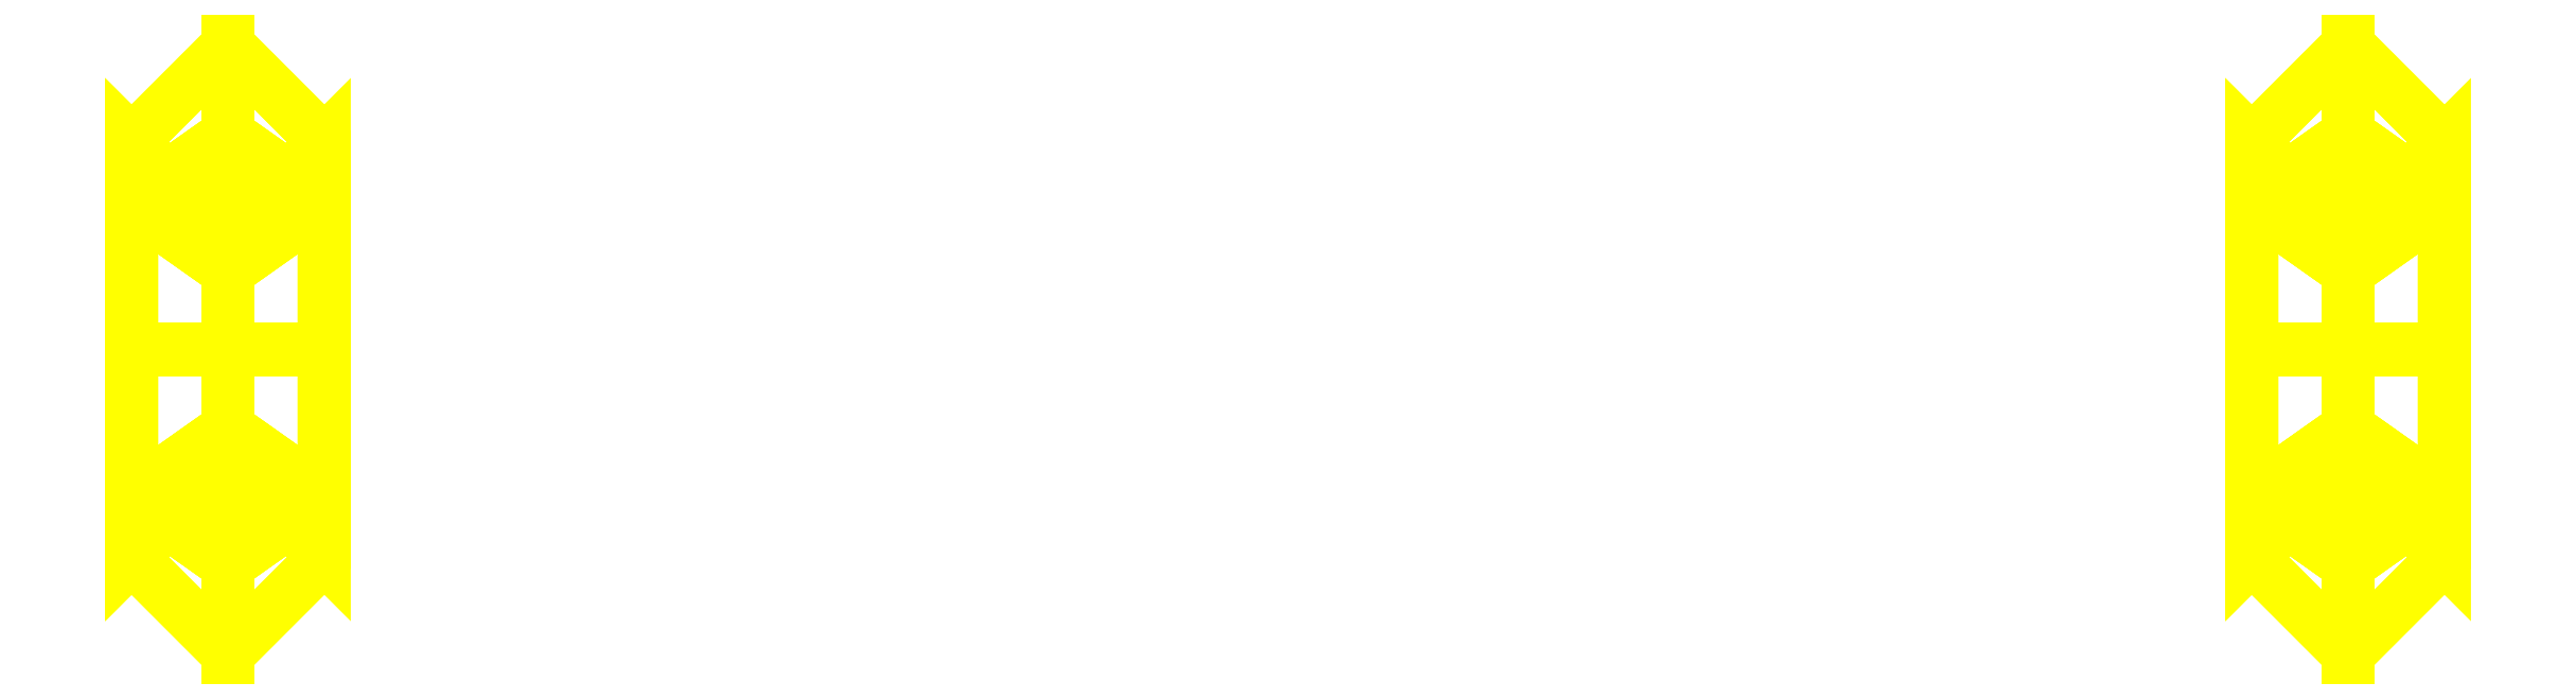
<metadata>
{"format":"dxf","ext":"dxf","renderer":"ezdxf+matplotlib","layout":"modelspace","background":"white","min_lineweight":24,"dpi":150}
</metadata>
<code>
0
SECTION
2
ENTITIES
0
3DFACE
8
WHEELS
10
-1.3
20
0.28
30
1e-16
11
-1.43
21
0.15
31
1e-16
12
-1.43
22
0.1061
32
-0.1061
13
-1.3
23
0.198
33
-0.198
0
3DFACE
8
WHEELS
10
-1.43
20
0.15
30
1e-16
11
-1.56
21
0.28
31
1e-16
12
-1.56
22
0.198
32
-0.198
13
-1.43
23
0.1061
33
-0.1061
0
3DFACE
8
WHEELS
10
-1.56
20
0.28
30
1e-16
11
-1.43
21
0.41
31
1e-16
12
-1.43
22
0.2899
32
-0.2899
13
-1.56
23
0.198
33
-0.198
0
3DFACE
8
WHEELS
10
-1.43
20
0.41
30
1e-16
11
-1.3
21
0.28
31
1e-16
12
-1.3
22
0.198
32
-0.198
13
-1.43
23
0.2899
33
-0.2899
0
3DFACE
8
WHEELS
10
-1.3
20
0.198
30
-0.198
11
-1.43
21
0.1061
31
-0.1061
12
-1.43
22
-9e-16
32
-0.15
13
-1.3
23
-9e-16
33
-0.28
0
3DFACE
8
WHEELS
10
-1.43
20
0.1061
30
-0.1061
11
-1.56
21
0.198
31
-0.198
12
-1.56
22
-9e-16
32
-0.28
13
-1.43
23
-9e-16
33
-0.15
0
3DFACE
8
WHEELS
10
-1.56
20
0.198
30
-0.198
11
-1.43
21
0.2899
31
-0.2899
12
-1.43
22
-9e-16
32
-0.41
13
-1.56
23
-9e-16
33
-0.28
0
3DFACE
8
WHEELS
10
-1.43
20
0.2899
30
-0.2899
11
-1.3
21
0.198
31
-0.198
12
-1.3
22
-9e-16
32
-0.28
13
-1.43
23
-9e-16
33
-0.41
0
3DFACE
8
WHEELS
10
-1.3
20
-9e-16
30
-0.28
11
-1.43
21
-9e-16
31
-0.15
12
-1.43
22
-0.1061
32
-0.1061
13
-1.3
23
-0.198
33
-0.198
0
3DFACE
8
WHEELS
10
-1.43
20
-9e-16
30
-0.15
11
-1.56
21
-9e-16
31
-0.28
12
-1.56
22
-0.198
32
-0.198
13
-1.43
23
-0.1061
33
-0.1061
0
3DFACE
8
WHEELS
10
-1.56
20
-9e-16
30
-0.28
11
-1.43
21
-9e-16
31
-0.41
12
-1.43
22
-0.2899
32
-0.2899
13
-1.56
23
-0.198
33
-0.198
0
3DFACE
8
WHEELS
10
-1.43
20
-9e-16
30
-0.41
11
-1.3
21
-9e-16
31
-0.28
12
-1.3
22
-0.198
32
-0.198
13
-1.43
23
-0.2899
33
-0.2899
0
3DFACE
8
WHEELS
10
-1.3
20
-0.198
30
-0.198
11
-1.43
21
-0.1061
31
-0.1061
12
-1.43
22
-0.15
32
-8e-16
13
-1.3
23
-0.28
33
-8e-16
0
3DFACE
8
WHEELS
10
-1.43
20
-0.1061
30
-0.1061
11
-1.56
21
-0.198
31
-0.198
12
-1.56
22
-0.28
32
-8e-16
13
-1.43
23
-0.15
33
-8e-16
0
3DFACE
8
WHEELS
10
-1.56
20
-0.198
30
-0.198
11
-1.43
21
-0.2899
31
-0.2899
12
-1.43
22
-0.41
32
-8e-16
13
-1.56
23
-0.28
33
-8e-16
0
3DFACE
8
WHEELS
10
-1.43
20
-0.2899
30
-0.2899
11
-1.3
21
-0.198
31
-0.198
12
-1.3
22
-0.28
32
-8e-16
13
-1.43
23
-0.41
33
-8e-16
0
3DFACE
8
WHEELS
10
-1.3
20
-0.28
30
-8e-16
11
-1.43
21
-0.15
31
-8e-16
12
-1.43
22
-0.1061
32
0.1061
13
-1.3
23
-0.198
33
0.198
0
3DFACE
8
WHEELS
10
-1.43
20
-0.15
30
-8e-16
11
-1.56
21
-0.28
31
-8e-16
12
-1.56
22
-0.198
32
0.198
13
-1.43
23
-0.1061
33
0.1061
0
3DFACE
8
WHEELS
10
-1.56
20
-0.28
30
-8e-16
11
-1.43
21
-0.41
31
-8e-16
12
-1.43
22
-0.2899
32
0.2899
13
-1.56
23
-0.198
33
0.198
0
3DFACE
8
WHEELS
10
-1.43
20
-0.41
30
-8e-16
11
-1.3
21
-0.28
31
-8e-16
12
-1.3
22
-0.198
32
0.198
13
-1.43
23
-0.2899
33
0.2899
0
3DFACE
8
WHEELS
10
-1.3
20
-0.198
30
0.198
11
-1.43
21
-0.1061
31
0.1061
12
-1.43
22
-2.7e-15
32
0.15
13
-1.3
23
-2.7e-15
33
0.28
0
3DFACE
8
WHEELS
10
-1.43
20
-0.1061
30
0.1061
11
-1.56
21
-0.198
31
0.198
12
-1.56
22
-2.7e-15
32
0.28
13
-1.43
23
-2.7e-15
33
0.15
0
3DFACE
8
WHEELS
10
-1.56
20
-0.198
30
0.198
11
-1.43
21
-0.2899
31
0.2899
12
-1.43
22
-2.7e-15
32
0.41
13
-1.56
23
-2.7e-15
33
0.28
0
3DFACE
8
WHEELS
10
-1.43
20
-0.2899
30
0.2899
11
-1.3
21
-0.198
31
0.198
12
-1.3
22
-2.7e-15
32
0.28
13
-1.43
23
-2.7e-15
33
0.41
0
3DFACE
8
WHEELS
10
-1.3
20
-2.7e-15
30
0.28
11
-1.43
21
-2.7e-15
31
0.15
12
-1.43
22
0.1061
32
0.1061
13
-1.3
23
0.198
33
0.198
0
3DFACE
8
WHEELS
10
-1.43
20
-2.7e-15
30
0.15
11
-1.56
21
-2.7e-15
31
0.28
12
-1.56
22
0.198
32
0.198
13
-1.43
23
0.1061
33
0.1061
0
3DFACE
8
WHEELS
10
-1.56
20
-2.7e-15
30
0.28
11
-1.43
21
-2.7e-15
31
0.41
12
-1.43
22
0.2899
32
0.2899
13
-1.56
23
0.198
33
0.198
0
3DFACE
8
WHEELS
10
-1.43
20
-2.7e-15
30
0.41
11
-1.3
21
-2.7e-15
31
0.28
12
-1.3
22
0.198
32
0.198
13
-1.43
23
0.2899
33
0.2899
0
3DFACE
8
WHEELS
10
-1.3
20
0.198
30
0.198
11
-1.43
21
0.1061
31
0.1061
12
-1.43
22
0.15
32
1e-16
13
-1.3
23
0.28
33
1e-16
0
3DFACE
8
WHEELS
10
-1.43
20
0.1061
30
0.1061
11
-1.56
21
0.198
31
0.198
12
-1.56
22
0.28
32
1e-16
13
-1.43
23
0.15
33
1e-16
0
3DFACE
8
WHEELS
10
-1.56
20
0.198
30
0.198
11
-1.43
21
0.2899
31
0.2899
12
-1.43
22
0.41
32
1e-16
13
-1.56
23
0.28
33
1e-16
0
3DFACE
8
WHEELS
10
-1.43
20
0.2899
30
0.2899
11
-1.3
21
0.198
31
0.198
12
-1.3
22
0.28
32
1e-16
13
-1.43
23
0.41
33
1e-16
0
3DFACE
8
WHEELS
10
1.43
20
0.2899
30
0.2899
11
1.56
21
0.198
31
0.198
12
1.56
22
0.28
32
1e-16
13
1.43
23
0.41
33
1e-16
0
3DFACE
8
WHEELS
10
1.3
20
0.198
30
0.198
11
1.43
21
0.2899
31
0.2899
12
1.43
22
0.41
32
1e-16
13
1.3
23
0.28
33
1e-16
0
3DFACE
8
WHEELS
10
1.43
20
-2.7e-15
30
0.41
11
1.56
21
-2.7e-15
31
0.28
12
1.56
22
0.198
32
0.198
13
1.43
23
0.2899
33
0.2899
0
3DFACE
8
WHEELS
10
1.3
20
-2.7e-15
30
0.28
11
1.43
21
-2.7e-15
31
0.41
12
1.43
22
0.2899
32
0.2899
13
1.3
23
0.198
33
0.198
0
3DFACE
8
WHEELS
10
1.43
20
-2.7e-15
30
0.15
11
1.3
21
-2.7e-15
31
0.28
12
1.3
22
0.198
32
0.198
13
1.43
23
0.1061
33
0.1061
0
3DFACE
8
WHEELS
10
1.56
20
-2.7e-15
30
0.28
11
1.43
21
-2.7e-15
31
0.15
12
1.43
22
0.1061
32
0.1061
13
1.56
23
0.198
33
0.198
0
3DFACE
8
WHEELS
10
1.43
20
-0.2899
30
0.2899
11
1.56
21
-0.198
31
0.198
12
1.56
22
-2.7e-15
32
0.28
13
1.43
23
-2.7e-15
33
0.41
0
3DFACE
8
WHEELS
10
1.3
20
-0.198
30
0.198
11
1.43
21
-0.2899
31
0.2899
12
1.43
22
-2.7e-15
32
0.41
13
1.3
23
-2.7e-15
33
0.28
0
3DFACE
8
WHEELS
10
1.43
20
-0.1061
30
0.1061
11
1.3
21
-0.198
31
0.198
12
1.3
22
-2.7e-15
32
0.28
13
1.43
23
-2.7e-15
33
0.15
0
3DFACE
8
WHEELS
10
1.56
20
-0.198
30
0.198
11
1.43
21
-0.1061
31
0.1061
12
1.43
22
-2.7e-15
32
0.15
13
1.56
23
-2.7e-15
33
0.28
0
3DFACE
8
WHEELS
10
1.43
20
-0.41
30
-8e-16
11
1.56
21
-0.28
31
-8e-16
12
1.56
22
-0.198
32
0.198
13
1.43
23
-0.2899
33
0.2899
0
3DFACE
8
WHEELS
10
1.3
20
-0.28
30
-8e-16
11
1.43
21
-0.41
31
-8e-16
12
1.43
22
-0.2899
32
0.2899
13
1.3
23
-0.198
33
0.198
0
3DFACE
8
WHEELS
10
1.43
20
-0.2899
30
-0.2899
11
1.56
21
-0.198
31
-0.198
12
1.56
22
-0.28
32
-8e-16
13
1.43
23
-0.41
33
-8e-16
0
3DFACE
8
WHEELS
10
1.3
20
-0.198
30
-0.198
11
1.43
21
-0.2899
31
-0.2899
12
1.43
22
-0.41
32
-8e-16
13
1.3
23
-0.28
33
-8e-16
0
3DFACE
8
WHEELS
10
1.43
20
-0.1061
30
-0.1061
11
1.3
21
-0.198
31
-0.198
12
1.3
22
-0.28
32
-8e-16
13
1.43
23
-0.15
33
-8e-16
0
3DFACE
8
WHEELS
10
1.56
20
-0.198
30
-0.198
11
1.43
21
-0.1061
31
-0.1061
12
1.43
22
-0.15
32
-8e-16
13
1.56
23
-0.28
33
-8e-16
0
3DFACE
8
WHEELS
10
1.43
20
-9e-16
30
-0.15
11
1.3
21
-9e-16
31
-0.28
12
1.3
22
-0.198
32
-0.198
13
1.43
23
-0.1061
33
-0.1061
0
3DFACE
8
WHEELS
10
1.56
20
-9e-16
30
-0.28
11
1.43
21
-9e-16
31
-0.15
12
1.43
22
-0.1061
32
-0.1061
13
1.56
23
-0.198
33
-0.198
0
3DFACE
8
WHEELS
10
1.43
20
0.1061
30
-0.1061
11
1.3
21
0.198
31
-0.198
12
1.3
22
-9e-16
32
-0.28
13
1.43
23
-9e-16
33
-0.15
0
3DFACE
8
WHEELS
10
1.56
20
0.198
30
-0.198
11
1.43
21
0.1061
31
-0.1061
12
1.43
22
-9e-16
32
-0.15
13
1.56
23
-9e-16
33
-0.28
0
3DFACE
8
WHEELS
10
1.43
20
0.41
30
1e-16
11
1.56
21
0.28
31
1e-16
12
1.56
22
0.198
32
-0.198
13
1.43
23
0.2899
33
-0.2899
0
3DFACE
8
WHEELS
10
1.3
20
0.28
30
1e-16
11
1.43
21
0.41
31
1e-16
12
1.43
22
0.2899
32
-0.2899
13
1.3
23
0.198
33
-0.198
0
3DFACE
8
WHEELS
10
1.43
20
0.15
30
1e-16
11
1.3
21
0.28
31
1e-16
12
1.3
22
0.198
32
-0.198
13
1.43
23
0.1061
33
-0.1061
0
3DFACE
8
WHEELS
10
1.56
20
0.28
30
1e-16
11
1.43
21
0.15
31
1e-16
12
1.43
22
0.1061
32
-0.1061
13
1.56
23
0.198
33
-0.198
0
3DFACE
8
WHEELS
10
1.43
20
-9e-16
30
-0.41
11
1.56
21
-9e-16
31
-0.28
12
1.56
22
-0.198
32
-0.198
13
1.43
23
-0.2899
33
-0.2899
0
3DFACE
8
WHEELS
10
1.3
20
-9e-16
30
-0.28
11
1.43
21
-9e-16
31
-0.41
12
1.43
22
-0.2899
32
-0.2899
13
1.3
23
-0.198
33
-0.198
0
3DFACE
8
WHEELS
10
1.43
20
0.2899
30
-0.2899
11
1.56
21
0.198
31
-0.198
12
1.56
22
-9e-16
32
-0.28
13
1.43
23
-9e-16
33
-0.41
0
3DFACE
8
WHEELS
10
1.3
20
0.198
30
-0.198
11
1.43
21
0.2899
31
-0.2899
12
1.43
22
-9e-16
32
-0.41
13
1.3
23
-9e-16
33
-0.28
0
3DFACE
8
WHEELS
10
1.43
20
0.1061
30
0.1061
11
1.3
21
0.198
31
0.198
12
1.3
22
0.28
32
1e-16
13
1.43
23
0.15
33
1e-16
0
3DFACE
8
WHEELS
10
1.56
20
0.198
30
0.198
11
1.43
21
0.1061
31
0.1061
12
1.43
22
0.15
32
1e-16
13
1.56
23
0.28
33
1e-16
0
3DFACE
8
WHEELS
10
1.43
20
-0.15
30
-8e-16
11
1.3
21
-0.28
31
-8e-16
12
1.3
22
-0.198
32
0.198
13
1.43
23
-0.1061
33
0.1061
0
3DFACE
8
WHEELS
10
1.56
20
-0.28
30
-8e-16
11
1.43
21
-0.15
31
-8e-16
12
1.43
22
-0.1061
32
0.1061
13
1.56
23
-0.198
33
0.198
0
VIEWPORT
8
0
10
144.7
20
101.2
30
0
40
391.1
41
222.2
68
     2
69
     1
0
VIEWPORT
8
0
10
139.2
20
100.8
30
0
40
222.8
41
161.3
68
     1
69
     2
0
ENDSEC
0
EOF

</code>
